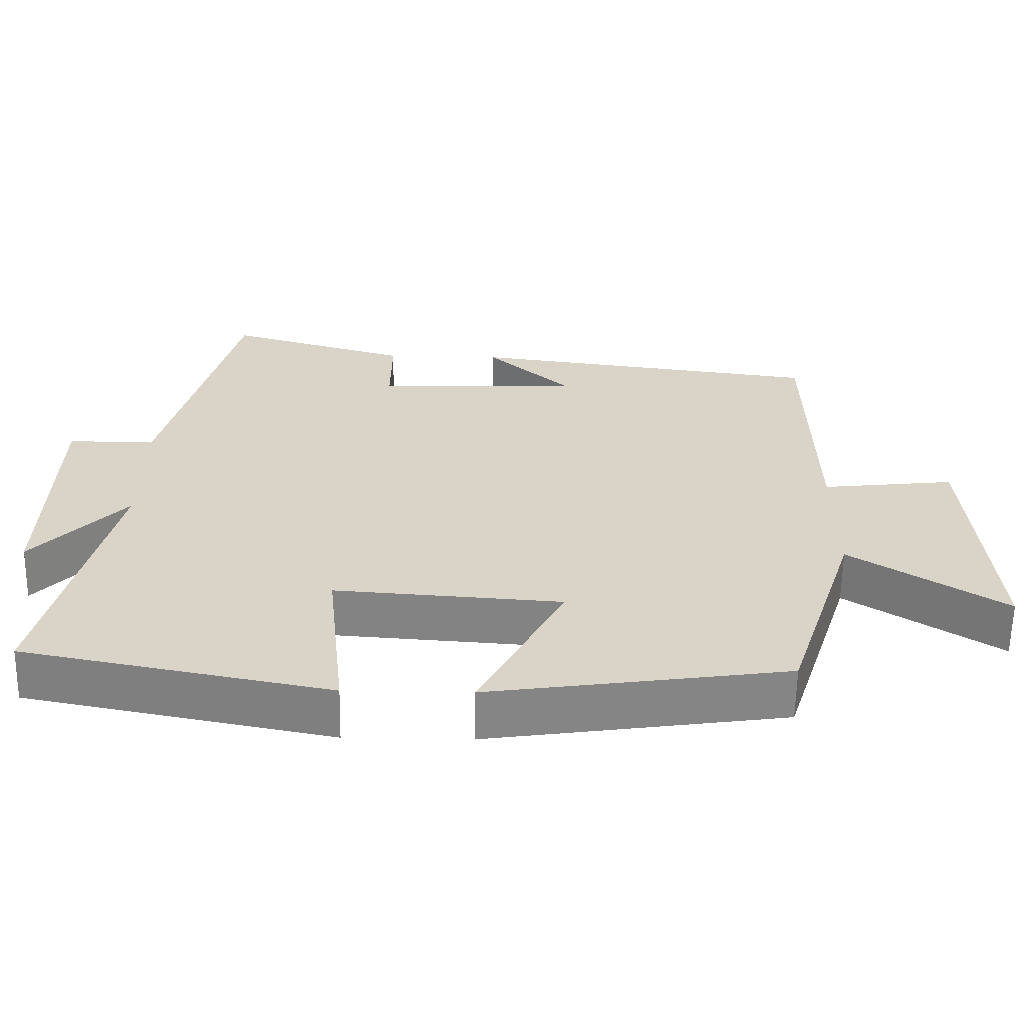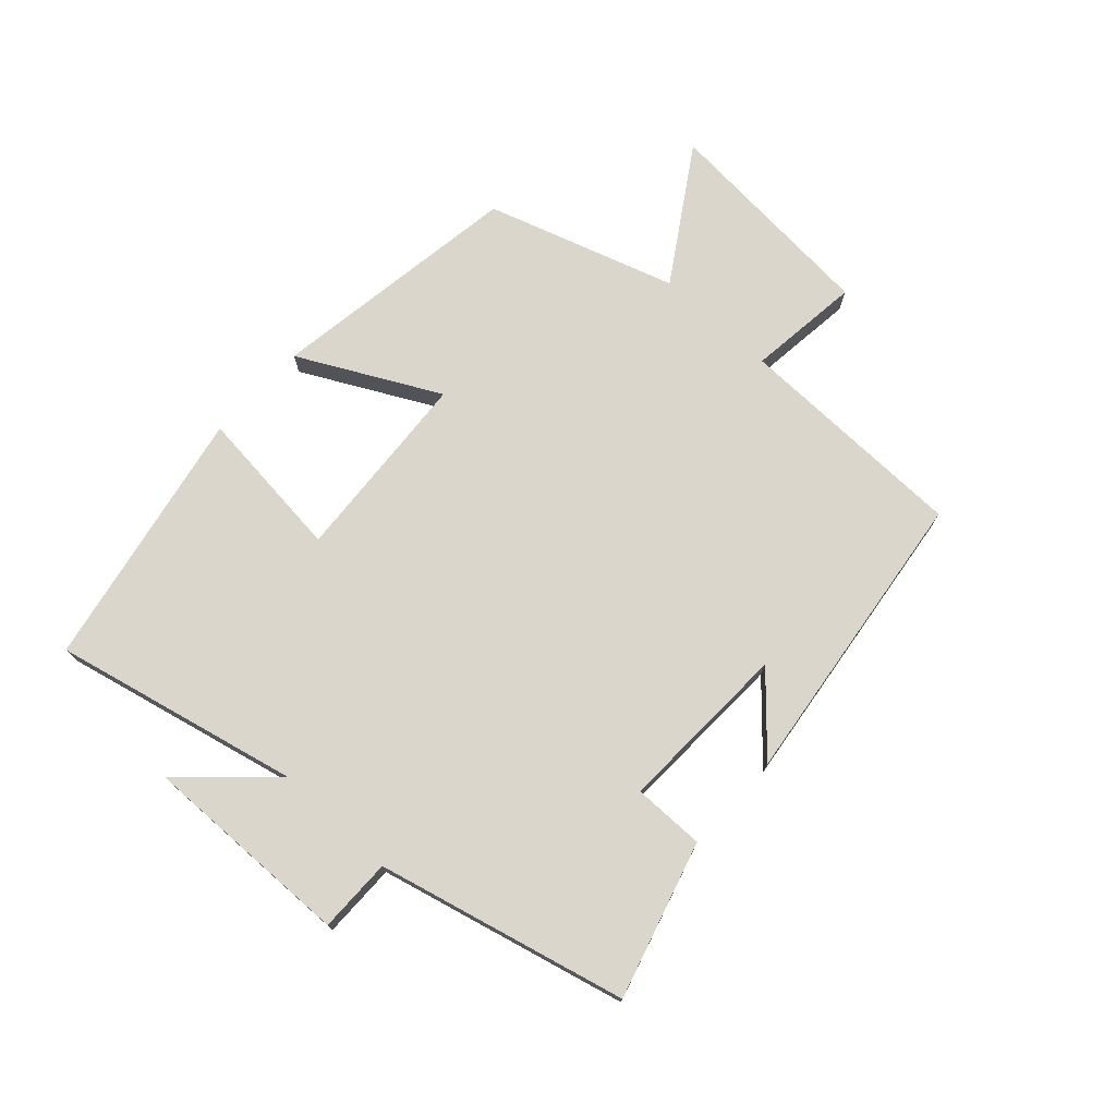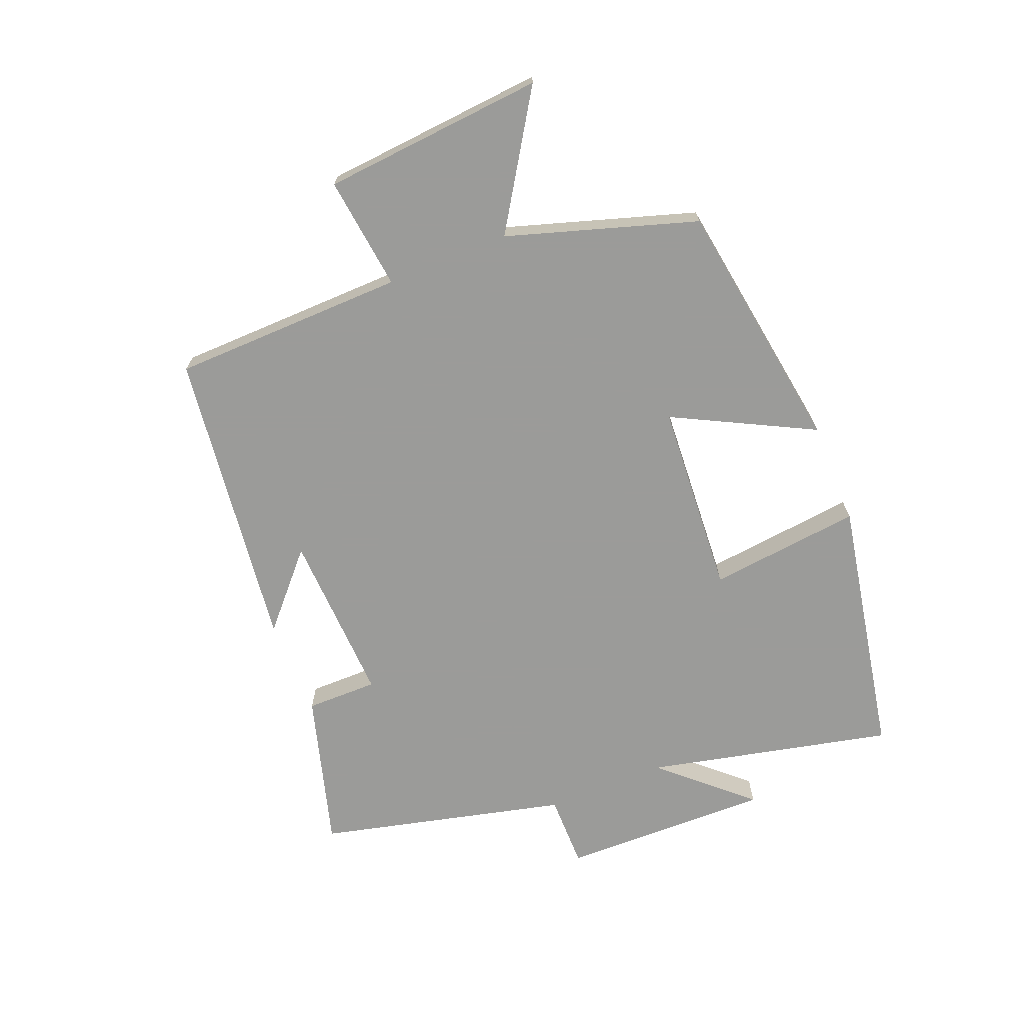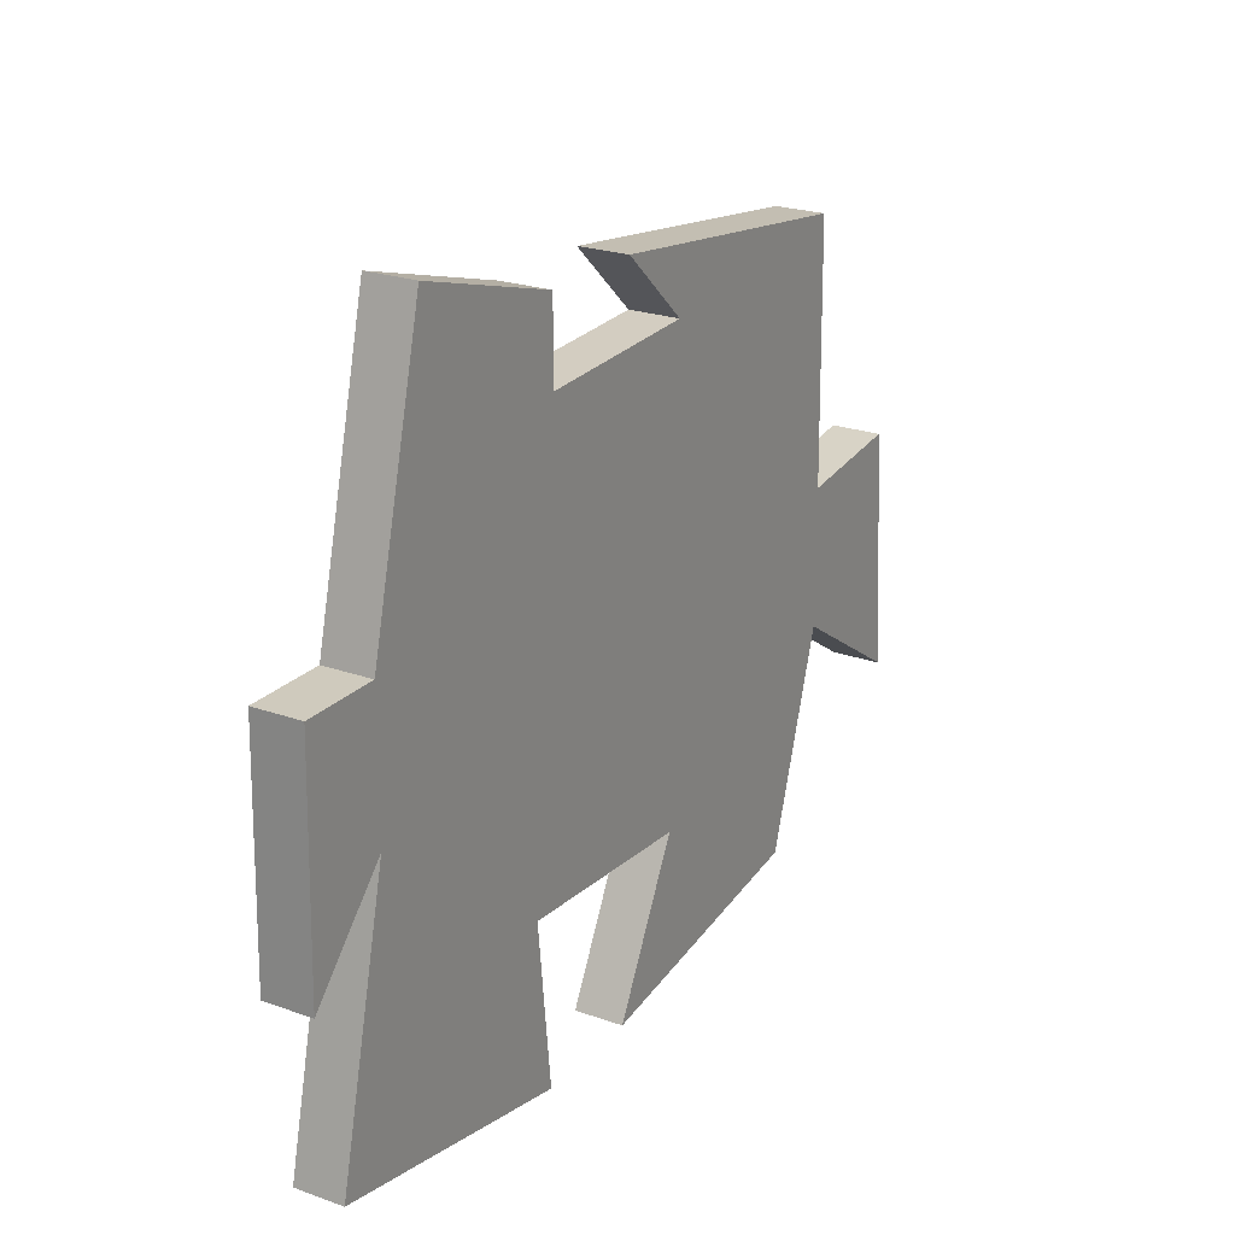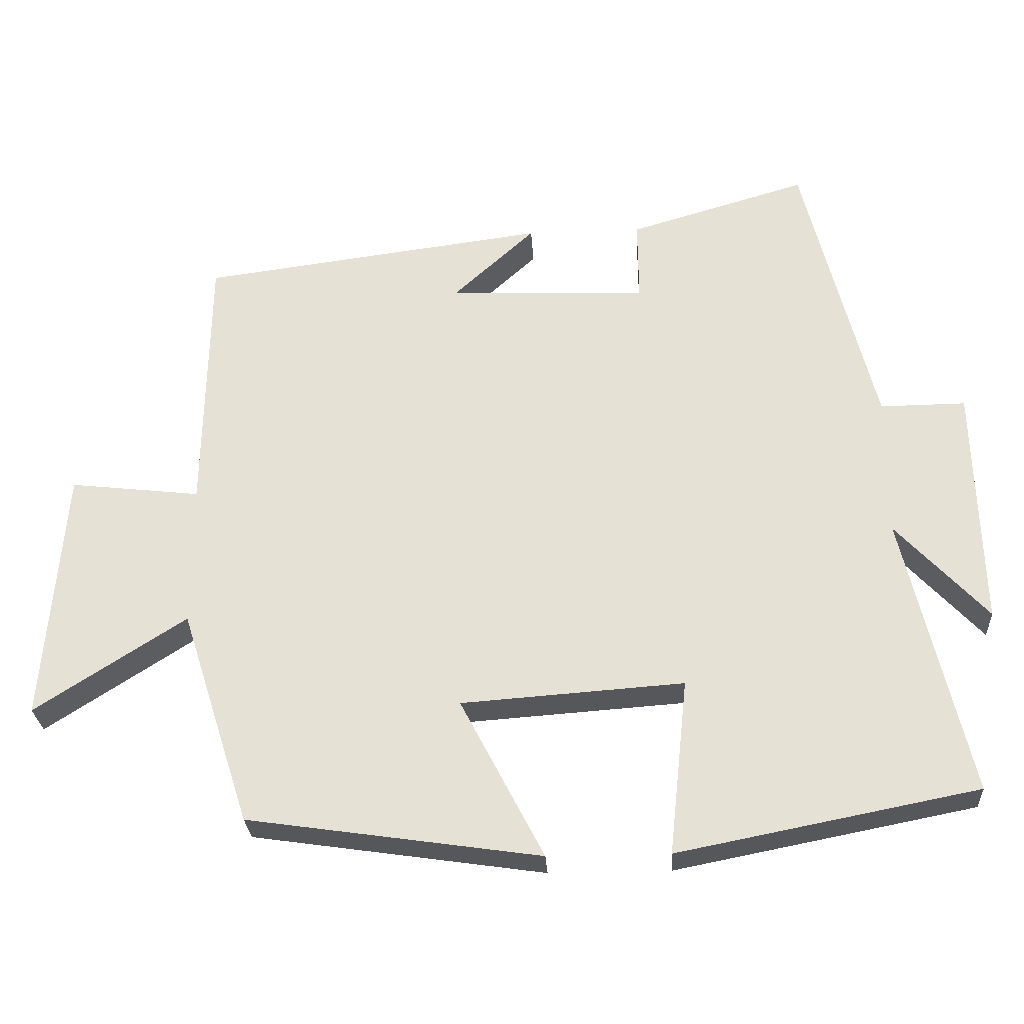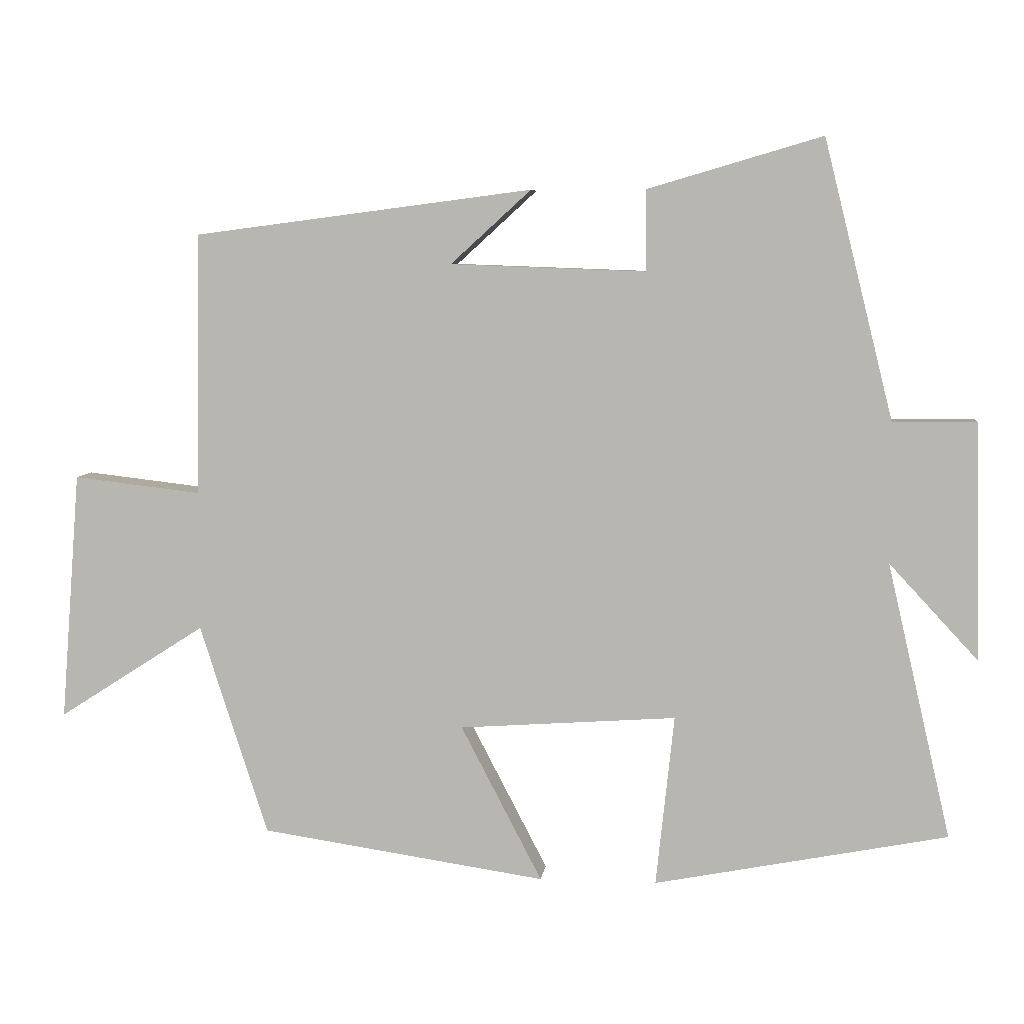
<metadata>
{"format":"obj","ext":"obj","renderer":"f3d","projection":"perspective","resolution":1024,"background":"white","views":[{"elev":-61.6,"azim":-0.9,"up":"+Z"},{"elev":74.1,"azim":-47.4,"up":"+Y"},{"elev":-69.6,"azim":112.3,"up":"+Y"},{"elev":23.3,"azim":-59.0,"up":"+Z"},{"elev":-27.6,"azim":-176.6,"up":"+Z"},{"elev":6.7,"azim":-173.0,"up":"+Z"}]}
</metadata>
<code>
v 0.494 0.07 0.437
v 0.5 0.07 0.062
v 0.682 0.07 0.083
v 0.71 0.07 -0.273
v 0.5 0.07 -0.138
v 0.403 0.07 -0.44
v -0.005 0.07 -0.5
v 0.111 0.07 -0.277
v -0.199 0.07 -0.255
v -0.173 0.07 -0.5
v -0.591 0.07 -0.418
v -0.5 0.07 -0.025
v -0.627 0.07 -0.162
v -0.619 0.07 0.176
v -0.5 0.07 0.175
v -0.401 0.07 0.573
v -0.152 0.07 0.5
v -0.153 0.07 0.385
v 0.125 0.07 0.395
v 0.01 0.07 0.5
v 0.494 0 0.437
v 0.5 0 0.062
v 0.682 0 0.083
v 0.71 0 -0.273
v 0.5 0 -0.138
v 0.403 0 -0.44
v -0.005 0 -0.5
v 0.111 0 -0.277
v -0.199 0 -0.255
v -0.173 0 -0.5
v -0.591 0 -0.418
v -0.5 0 -0.025
v -0.627 0 -0.162
v -0.619 0 0.176
v -0.5 0 0.175
v -0.401 0 0.573
v -0.152 0 0.5
v -0.153 0 0.385
v 0.125 0 0.395
v 0.01 0 0.5
f 19 20 1 2
f 18 19 2
f 15 16 17 18
f 15 18 2
f 12 13 14 15
f 12 15 2
f 9 10 11 12
f 8 9 12 2
f 5 6 7 8
f 5 8 2 3
f 3 4 5
f 22 21 40 39
f 22 39 38
f 38 37 36 35
f 22 38 35
f 35 34 33 32
f 22 35 32
f 32 31 30 29
f 22 32 29 28
f 28 27 26 25
f 23 22 28 25
f 25 24 23
f 1 21 22 2
f 2 22 23 3
f 3 23 24 4
f 4 24 25 5
f 5 25 26 6
f 6 26 27 7
f 7 27 28 8
f 8 28 29 9
f 9 29 30 10
f 10 30 31 11
f 11 31 32 12
f 12 32 33 13
f 13 33 34 14
f 14 34 35 15
f 15 35 36 16
f 16 36 37 17
f 17 37 38 18
f 18 38 39 19
f 19 39 40 20
f 20 40 21 1

</code>
